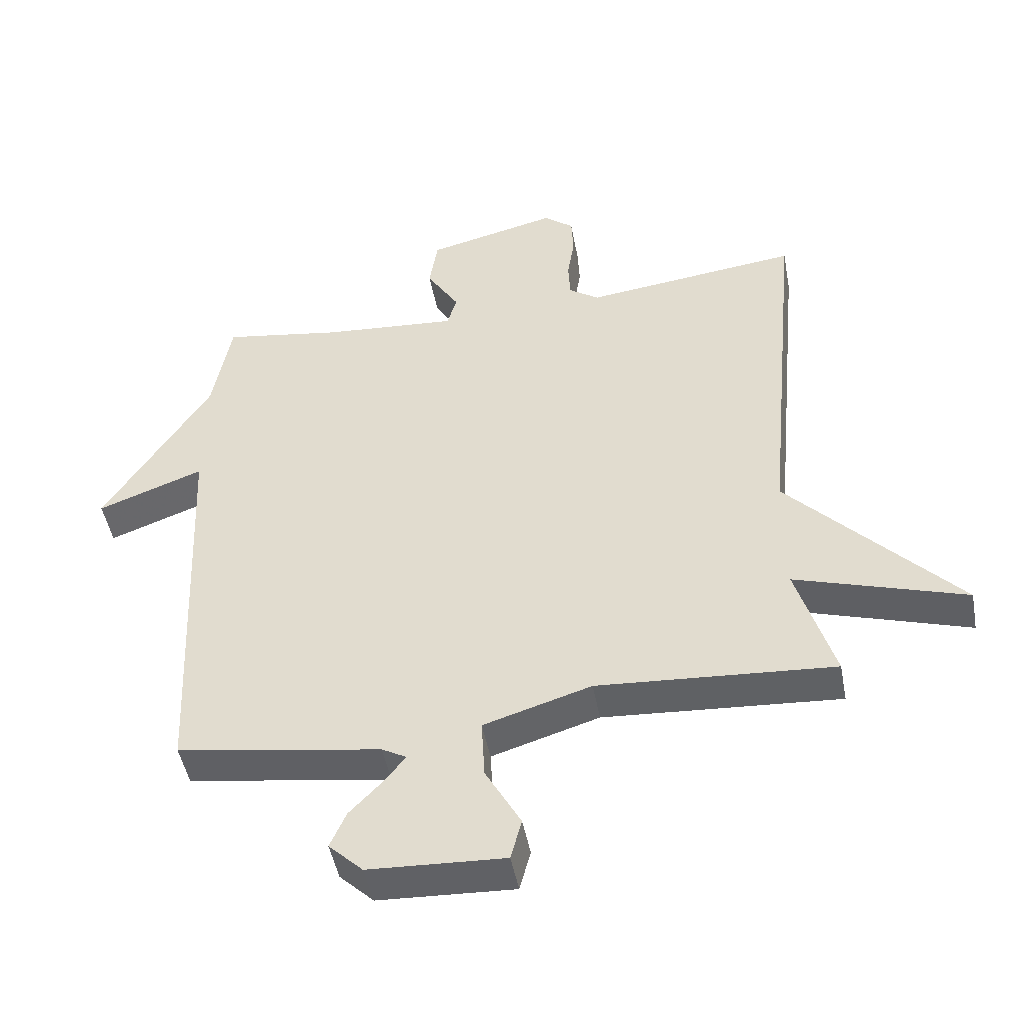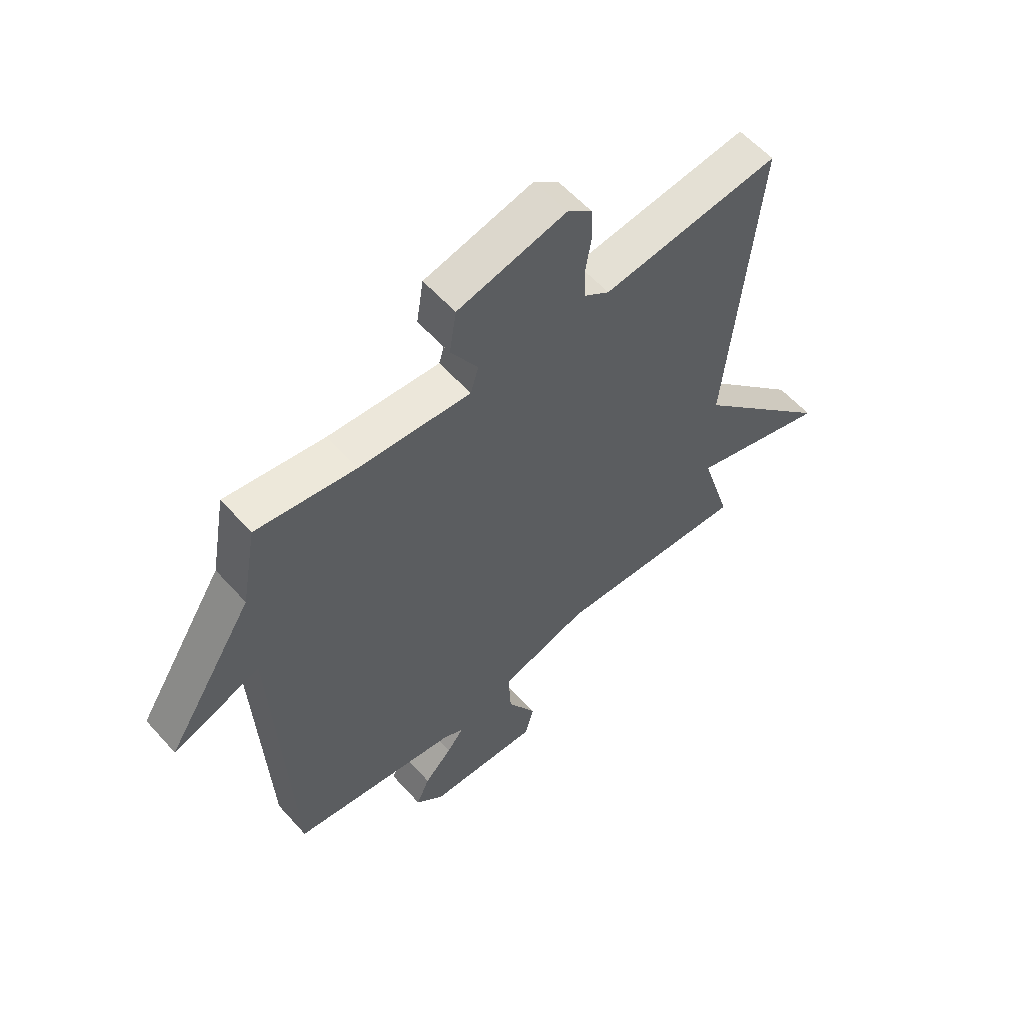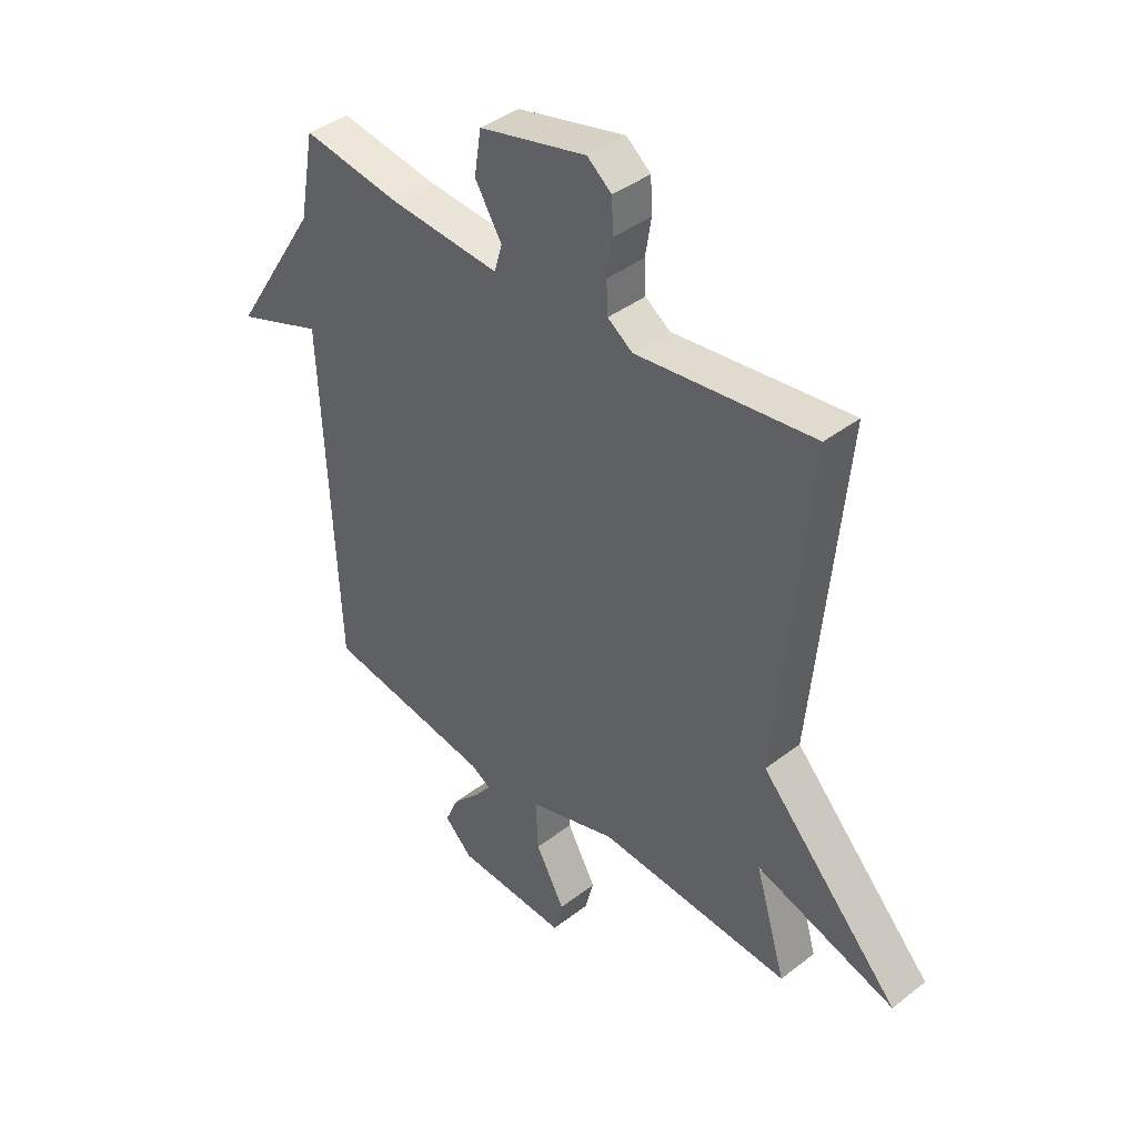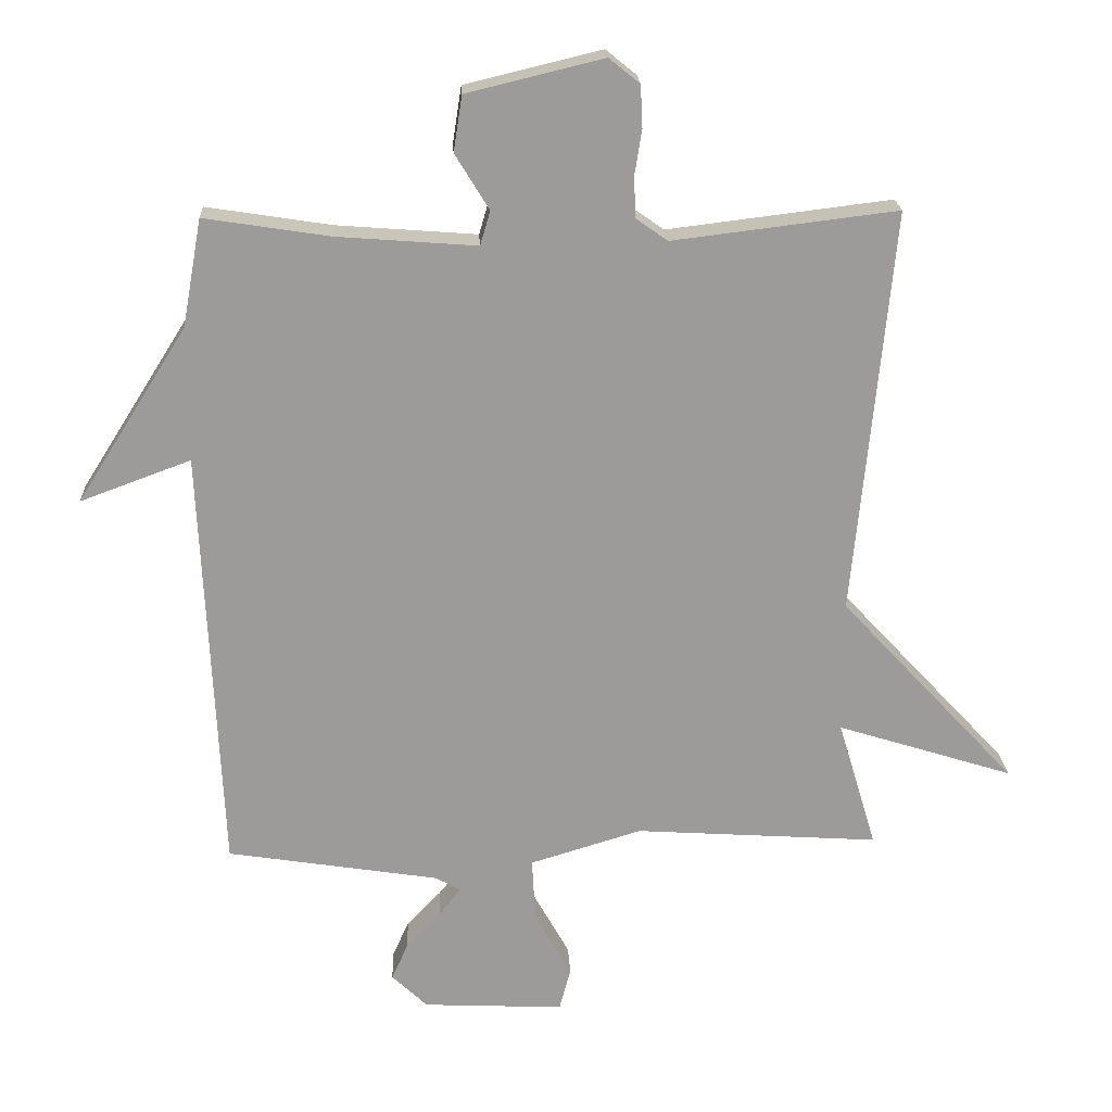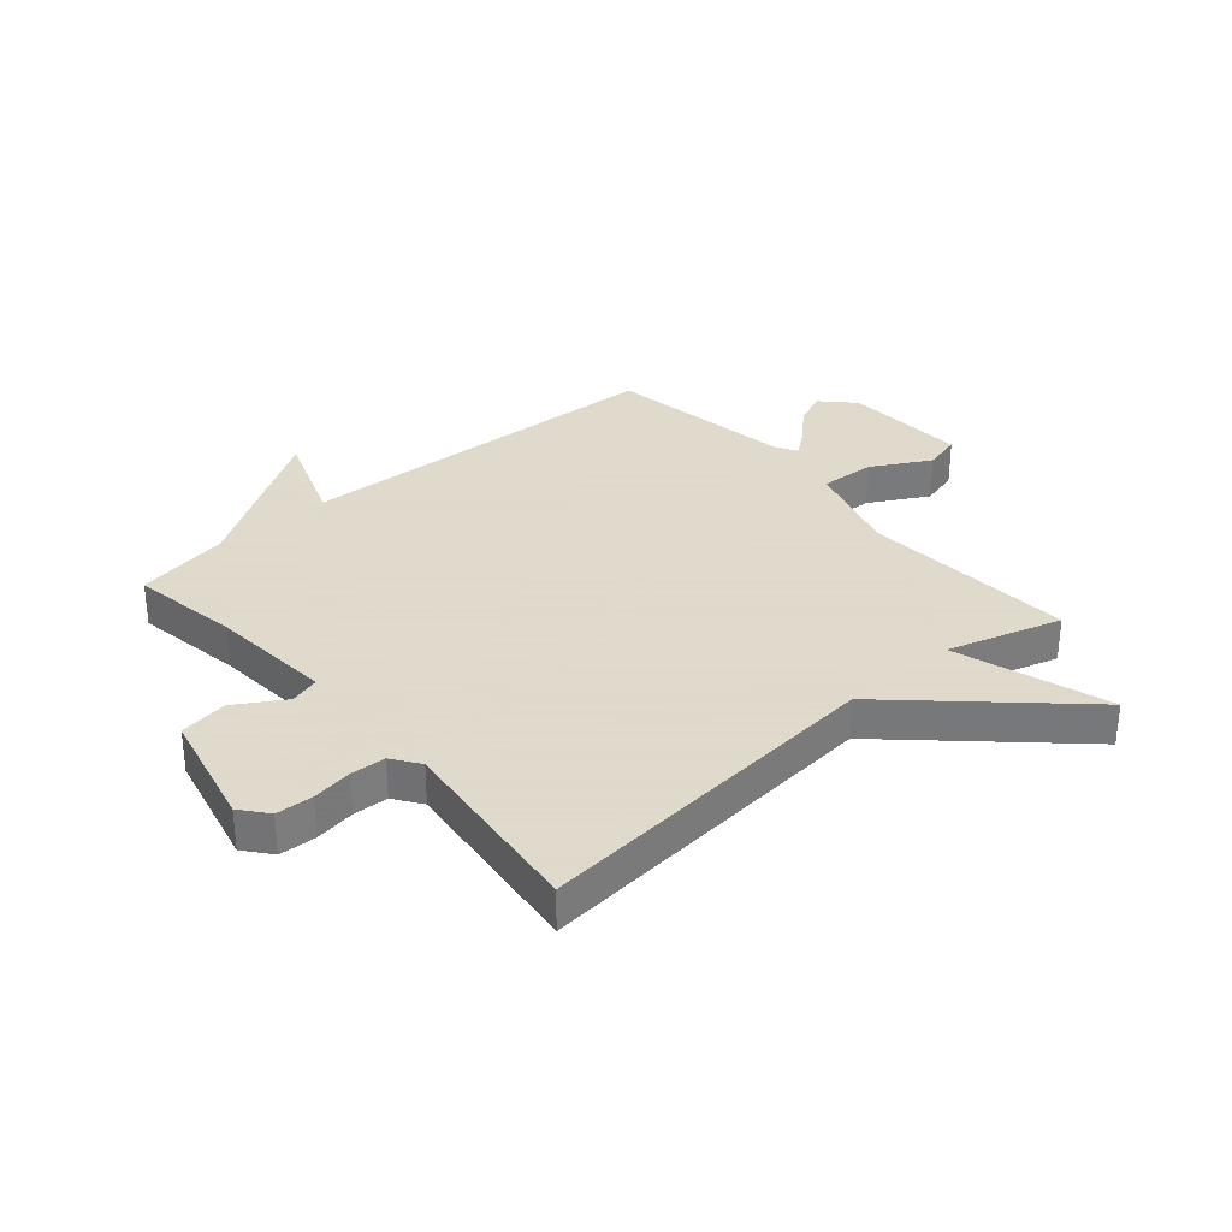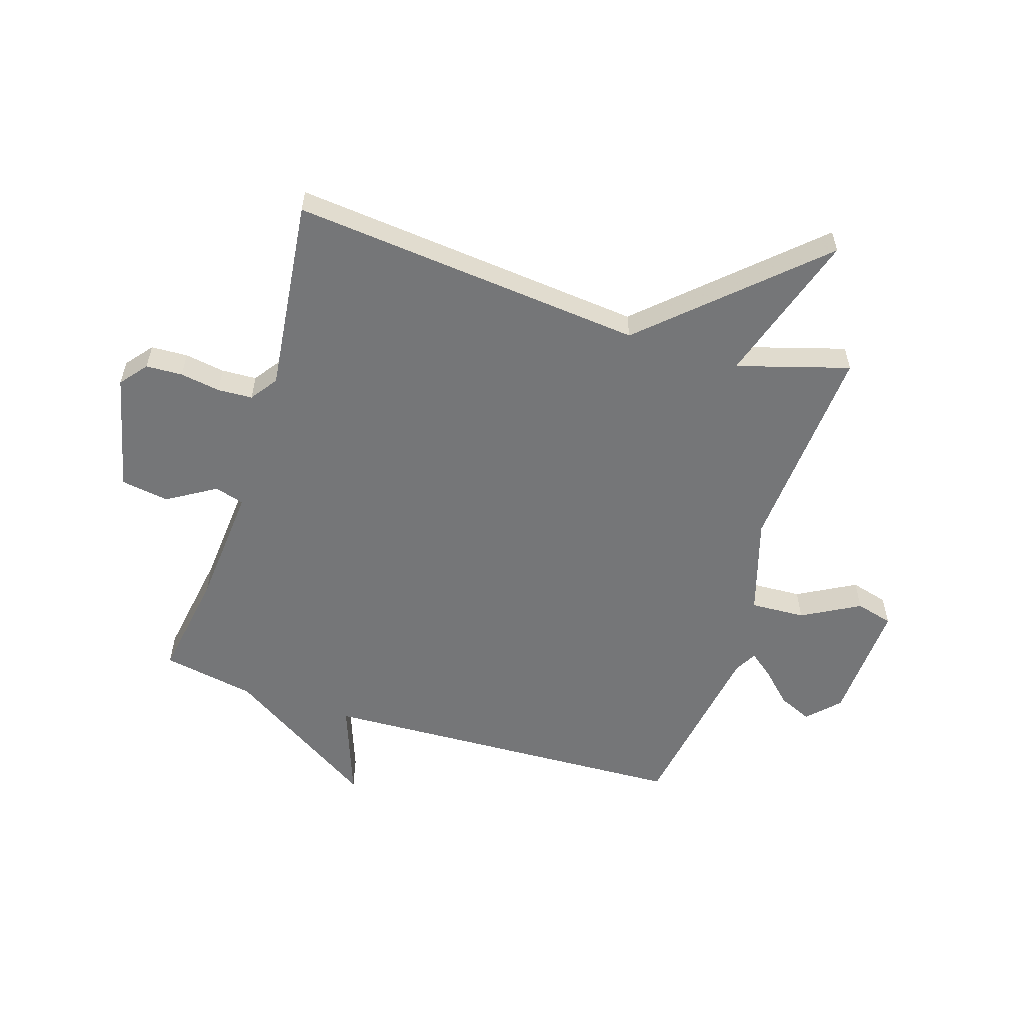
<metadata>
{"format":"obj","ext":"obj","renderer":"f3d","projection":"perspective","resolution":1024,"background":"white","views":[{"elev":-47.5,"azim":10.5,"up":"+Z"},{"elev":58.3,"azim":-41.4,"up":"+Z"},{"elev":40.4,"azim":46.6,"up":"+Z"},{"elev":20.4,"azim":-2.7,"up":"+Z"},{"elev":32.4,"azim":49.1,"up":"+Y"},{"elev":-56.8,"azim":72.2,"up":"+Y"}]}
</metadata>
<code>
v 0.5 0.07 0.5
v 0.442 0.07 -0.107
v 0.706 0.07 -0.39
v 0.442 0.07 -0.307
v 0.5 0.07 -0.5
v 0.134 0.07 -0.476
v -0.033 0.07 -0.527
v -0.028 0.07 -0.621
v 0.027 0.07 -0.72
v 0.01 0.07 -0.784
v -0.201 0.07 -0.774
v -0.254 0.07 -0.723
v -0.229 0.07 -0.666
v -0.177 0.07 -0.612
v -0.145 0.07 -0.571
v -0.183 0.07 -0.55
v -0.5 0.07 -0.5
v -0.529 0.07 0.14
v -0.694 0.07 0.079
v -0.529 0.07 0.34
v -0.5 0.07 0.5
v -0.314 0.07 0.471
v -0.104 0.07 0.455
v -0.089 0.07 0.506
v -0.14 0.07 0.589
v -0.127 0.07 0.672
v 0.077 0.07 0.721
v 0.123 0.07 0.684
v 0.126 0.07 0.621
v 0.115 0.07 0.552
v 0.118 0.07 0.492
v 0.165 0.07 0.459
v 0.5 0 0.5
v 0.442 0 -0.107
v 0.706 0 -0.39
v 0.442 0 -0.307
v 0.5 0 -0.5
v 0.134 0 -0.476
v -0.033 0 -0.527
v -0.028 0 -0.621
v 0.027 0 -0.72
v 0.01 0 -0.784
v -0.201 0 -0.774
v -0.254 0 -0.723
v -0.229 0 -0.666
v -0.177 0 -0.612
v -0.145 0 -0.571
v -0.183 0 -0.55
v -0.5 0 -0.5
v -0.529 0 0.14
v -0.694 0 0.079
v -0.529 0 0.34
v -0.5 0 0.5
v -0.314 0 0.471
v -0.104 0 0.455
v -0.089 0 0.506
v -0.14 0 0.589
v -0.127 0 0.672
v 0.077 0 0.721
v 0.123 0 0.684
v 0.126 0 0.621
v 0.115 0 0.552
v 0.118 0 0.492
v 0.165 0 0.459
f 28 29 30
f 27 28 30
f 26 27 30
f 25 26 30
f 24 25 30
f 23 24 30 31
f 20 21 22
f 20 22 23
f 19 20 23
f 18 19 23
f 23 31 32
f 18 23 32
f 17 18 32
f 16 17 32
f 12 13 14
f 11 12 14
f 10 11 14
f 9 10 14
f 8 9 14
f 7 8 14 15
f 4 5 6
f 4 6 7
f 2 3 4
f 15 16 32
f 7 15 32
f 4 7 32
f 2 4 32
f 1 2 32
f 62 61 60
f 62 60 59
f 62 59 58
f 62 58 57
f 62 57 56
f 63 62 56 55
f 54 53 52
f 55 54 52
f 55 52 51
f 55 51 50
f 64 63 55
f 64 55 50
f 64 50 49
f 64 49 48
f 46 45 44
f 46 44 43
f 46 43 42
f 46 42 41
f 46 41 40
f 47 46 40 39
f 38 37 36
f 39 38 36
f 36 35 34
f 64 48 47
f 64 47 39
f 64 39 36
f 64 36 34
f 64 34 33
f 1 33 34 2
f 2 34 35 3
f 3 35 36 4
f 4 36 37 5
f 5 37 38 6
f 6 38 39 7
f 7 39 40 8
f 8 40 41 9
f 9 41 42 10
f 10 42 43 11
f 11 43 44 12
f 12 44 45 13
f 13 45 46 14
f 14 46 47 15
f 15 47 48 16
f 16 48 49 17
f 17 49 50 18
f 18 50 51 19
f 19 51 52 20
f 20 52 53 21
f 21 53 54 22
f 22 54 55 23
f 23 55 56 24
f 24 56 57 25
f 25 57 58 26
f 26 58 59 27
f 27 59 60 28
f 28 60 61 29
f 29 61 62 30
f 30 62 63 31
f 31 63 64 32
f 32 64 33 1

</code>
